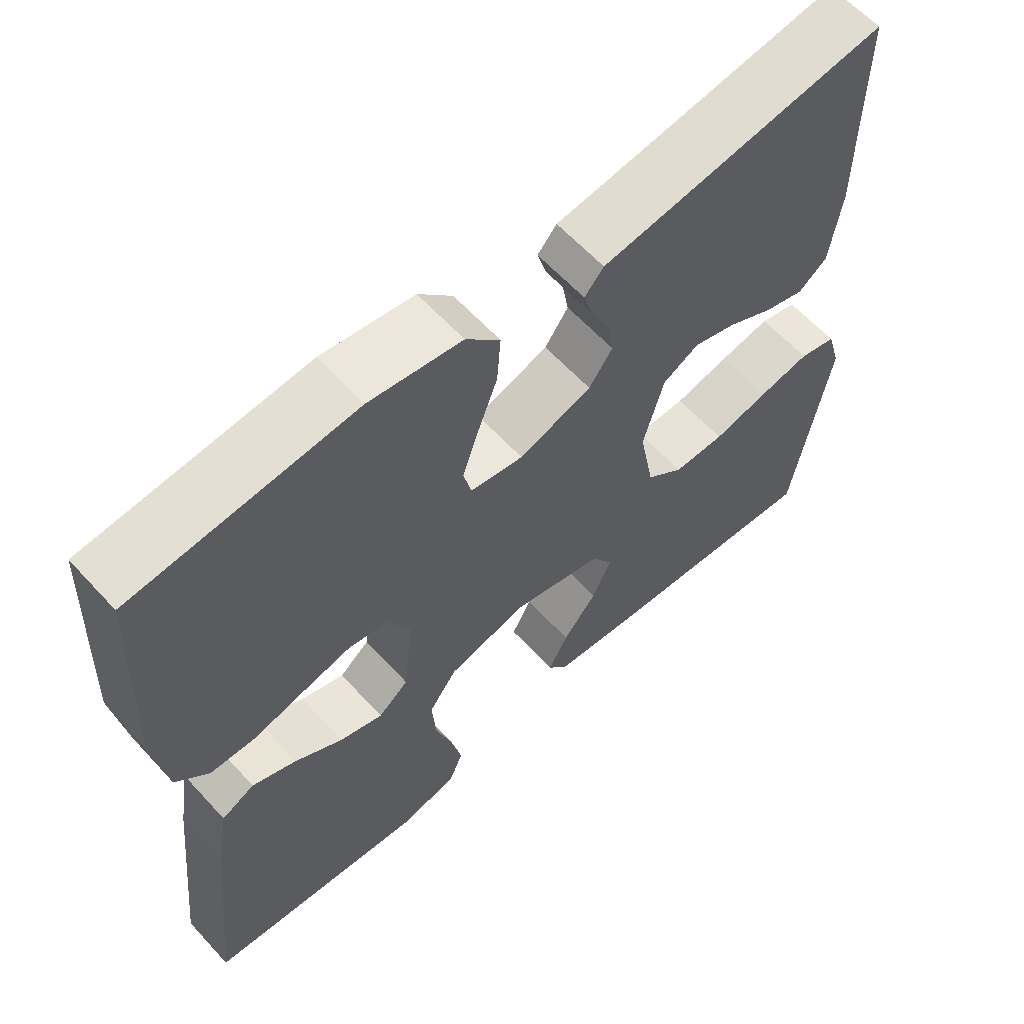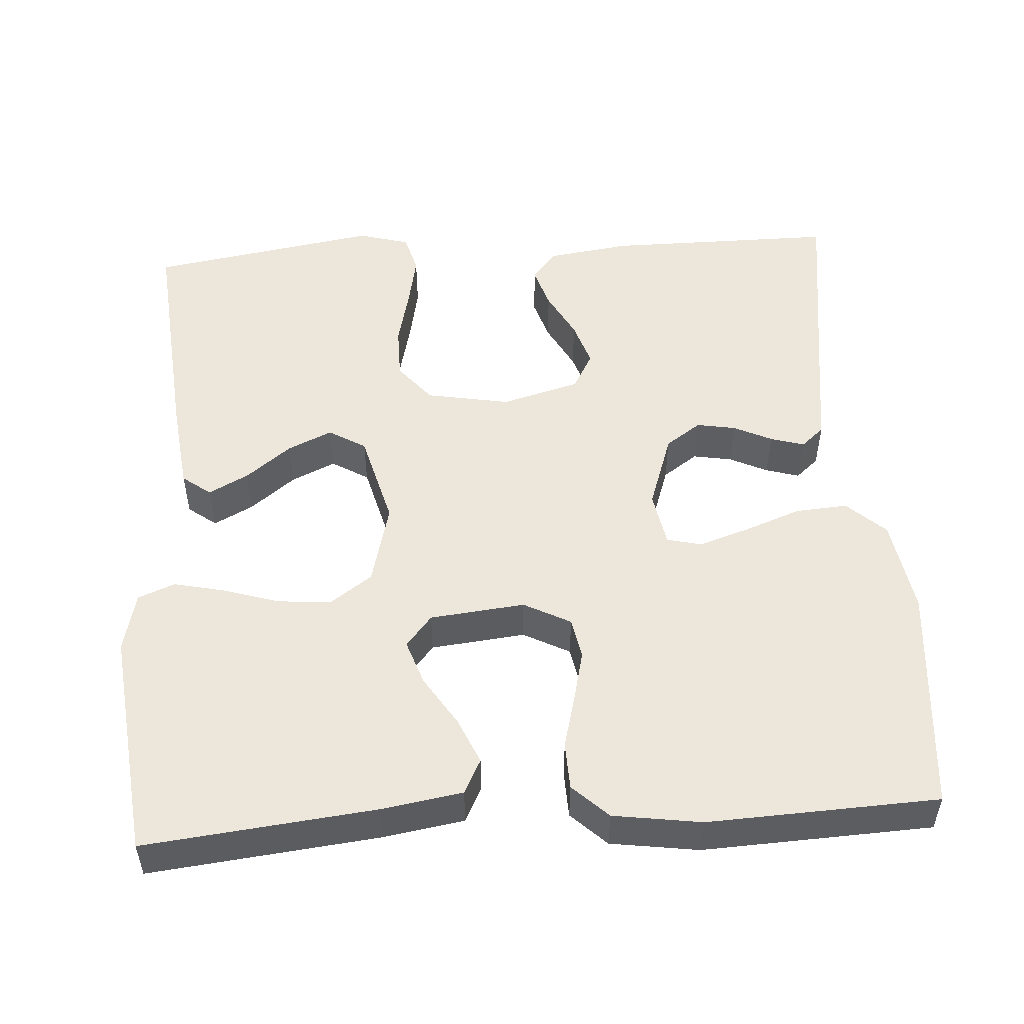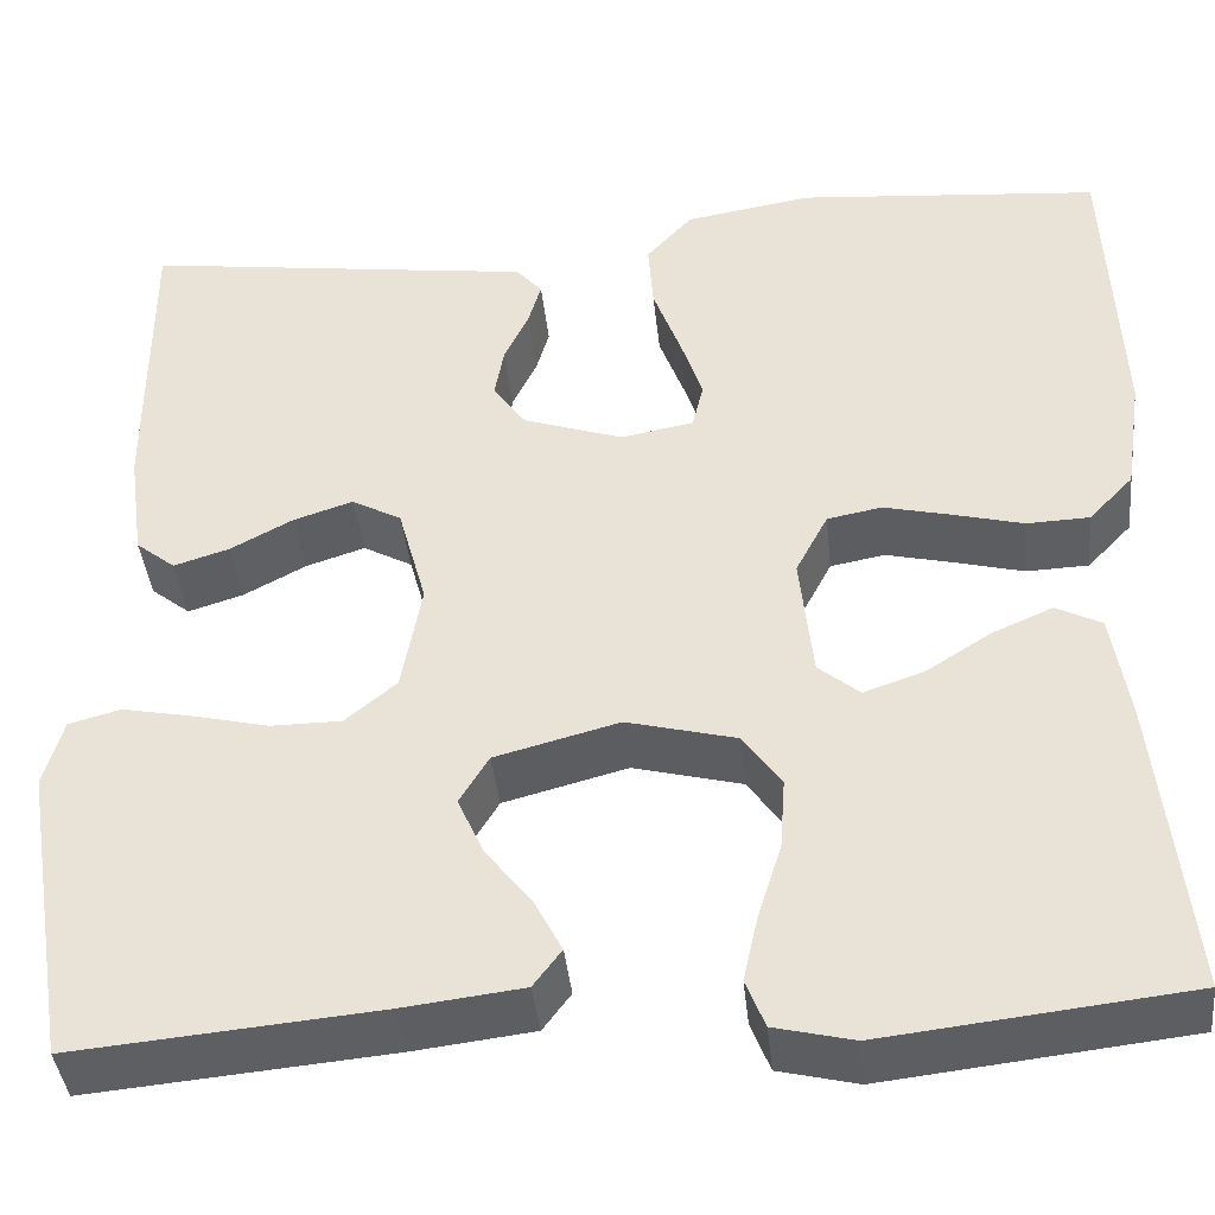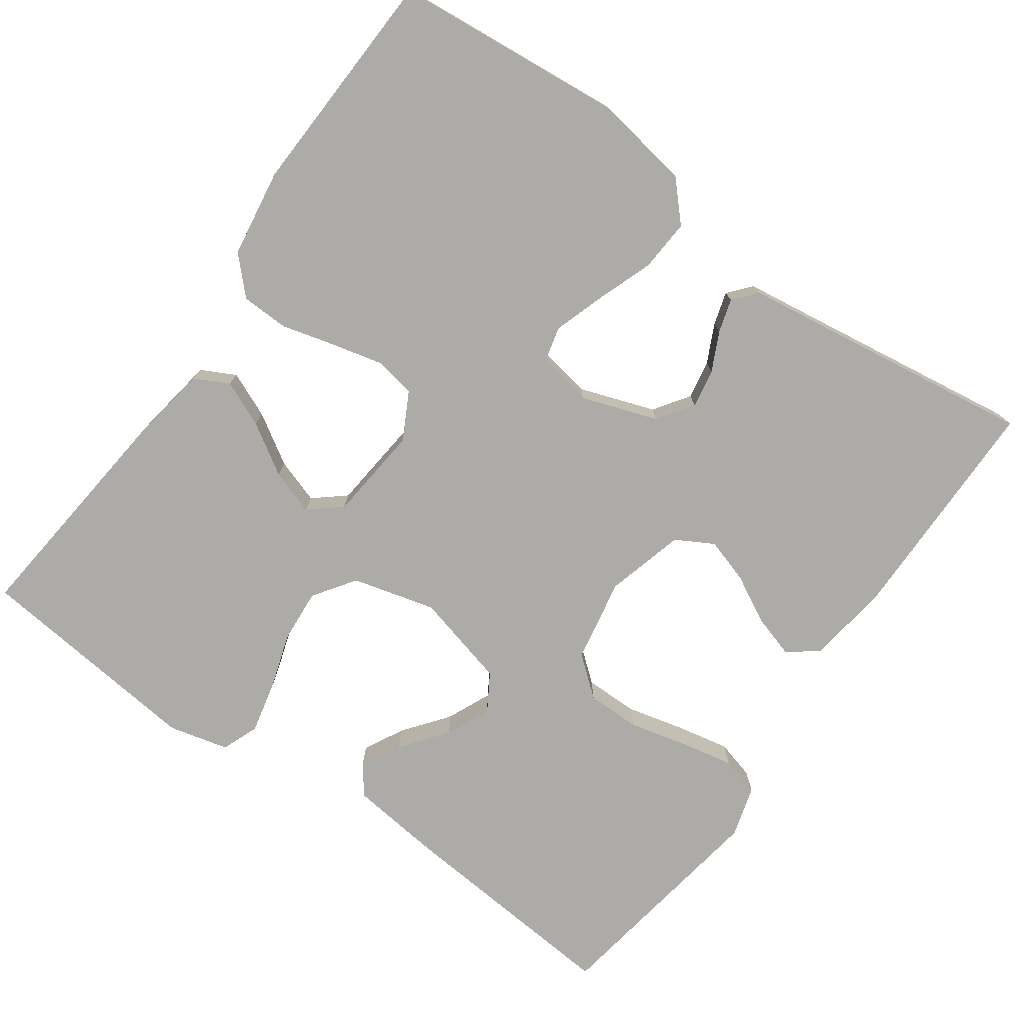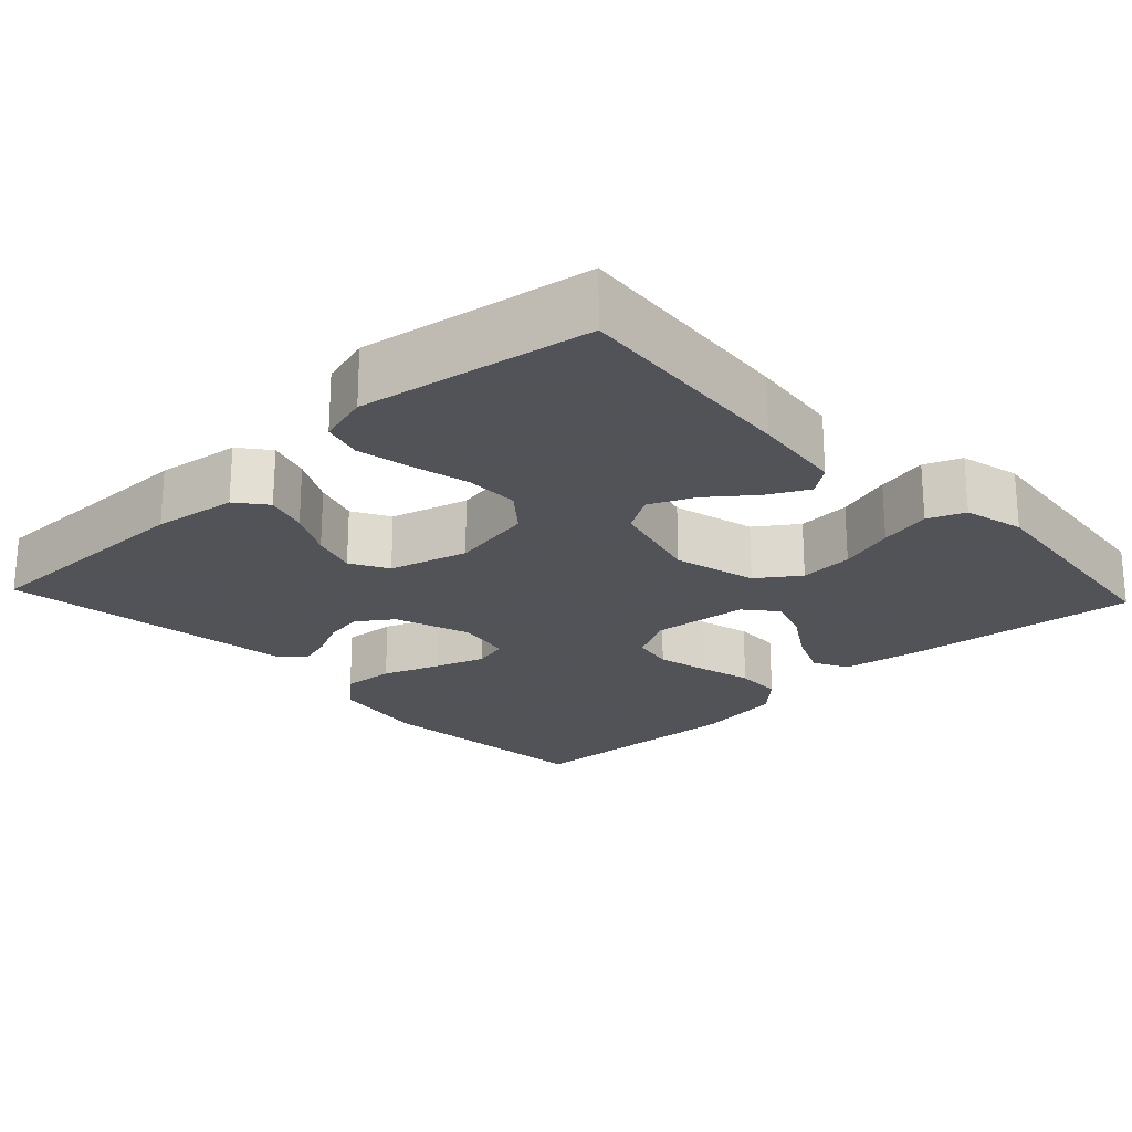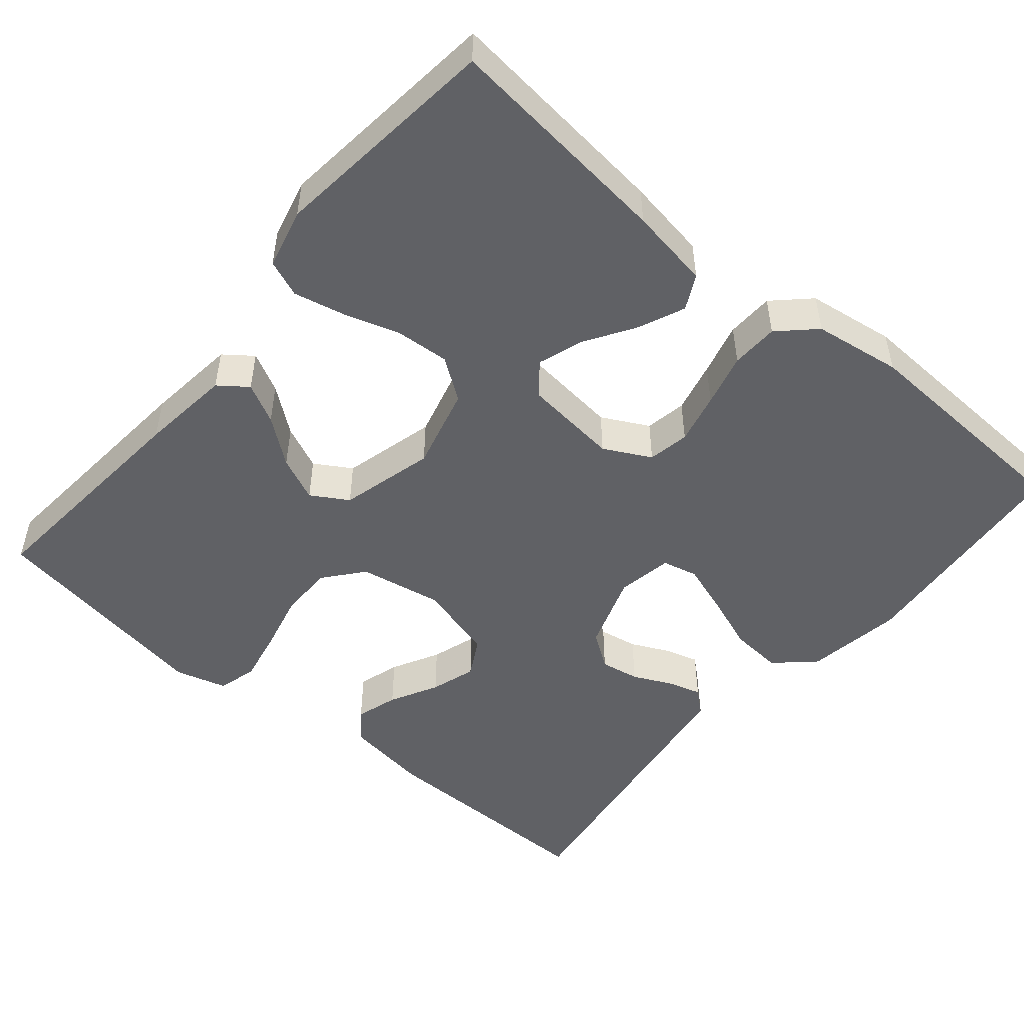
<metadata>
{"format":"obj","ext":"obj","renderer":"f3d","projection":"perspective","resolution":1024,"background":"white","views":[{"elev":61.5,"azim":-42.3,"up":"+Z"},{"elev":51.7,"azim":-93.8,"up":"+Y"},{"elev":-40.6,"azim":-174.0,"up":"+Z"},{"elev":-76.5,"azim":-35.2,"up":"+Y"},{"elev":-22.5,"azim":133.2,"up":"+Y"},{"elev":-50.1,"azim":-130.1,"up":"+Y"}]}
</metadata>
<code>
v -0.5 0.07 -0.5
v -0.468 0.07 -0.2
v -0.451 0.07 -0.094
v -0.406 0.07 -0.071
v -0.346 0.07 -0.097
v -0.281 0.07 -0.138
v -0.222 0.07 -0.158
v -0.181 0.07 -0.124
v -0.168 0.07 0
v -0.2 0.07 0.061
v -0.254 0.07 0.071
v -0.321 0.07 0.055
v -0.39 0.07 0.037
v -0.452 0.07 0.039
v -0.496 0.07 0.085
v -0.513 0.07 0.2
v -0.5 0.07 0.5
v -0.2 0.07 0.527
v -0.075 0.07 0.507
v -0.029 0.07 0.457
v -0.034 0.07 0.389
v -0.061 0.07 0.316
v -0.083 0.07 0.25
v -0.072 0.07 0.204
v 0 0.07 0.191
v 0.099 0.07 0.225
v 0.131 0.07 0.271
v 0.122 0.07 0.322
v 0.098 0.07 0.372
v 0.085 0.07 0.416
v 0.111 0.07 0.446
v 0.2 0.07 0.458
v 0.5 0.07 0.5
v 0.5 0.07 0.2
v 0.485 0.07 0.091
v 0.446 0.07 0.06
v 0.391 0.07 0.077
v 0.329 0.07 0.11
v 0.27 0.07 0.129
v 0.221 0.07 0.102
v 0.193 0.07 0
v 0.213 0.07 -0.109
v 0.264 0.07 -0.151
v 0.334 0.07 -0.151
v 0.409 0.07 -0.133
v 0.479 0.07 -0.119
v 0.53 0.07 -0.133
v 0.549 0.07 -0.2
v 0.5 0.07 -0.5
v 0.2 0.07 -0.474
v 0.081 0.07 -0.46
v 0.053 0.07 -0.423
v 0.08 0.07 -0.371
v 0.126 0.07 -0.312
v 0.152 0.07 -0.254
v 0.123 0.07 -0.206
v 0 0.07 -0.174
v -0.108 0.07 -0.202
v -0.146 0.07 -0.256
v -0.141 0.07 -0.326
v -0.118 0.07 -0.399
v -0.103 0.07 -0.466
v -0.122 0.07 -0.514
v -0.2 0.07 -0.533
v -0.5 0 -0.5
v -0.468 0 -0.2
v -0.451 0 -0.094
v -0.406 0 -0.071
v -0.346 0 -0.097
v -0.281 0 -0.138
v -0.222 0 -0.158
v -0.181 0 -0.124
v -0.168 0 0
v -0.2 0 0.061
v -0.254 0 0.071
v -0.321 0 0.055
v -0.39 0 0.037
v -0.452 0 0.039
v -0.496 0 0.085
v -0.513 0 0.2
v -0.5 0 0.5
v -0.2 0 0.527
v -0.075 0 0.507
v -0.029 0 0.457
v -0.034 0 0.389
v -0.061 0 0.316
v -0.083 0 0.25
v -0.072 0 0.204
v 0 0 0.191
v 0.099 0 0.225
v 0.131 0 0.271
v 0.122 0 0.322
v 0.098 0 0.372
v 0.085 0 0.416
v 0.111 0 0.446
v 0.2 0 0.458
v 0.5 0 0.5
v 0.5 0 0.2
v 0.485 0 0.091
v 0.446 0 0.06
v 0.391 0 0.077
v 0.329 0 0.11
v 0.27 0 0.129
v 0.221 0 0.102
v 0.193 0 0
v 0.213 0 -0.109
v 0.264 0 -0.151
v 0.334 0 -0.151
v 0.409 0 -0.133
v 0.479 0 -0.119
v 0.53 0 -0.133
v 0.549 0 -0.2
v 0.5 0 -0.5
v 0.2 0 -0.474
v 0.081 0 -0.46
v 0.053 0 -0.423
v 0.08 0 -0.371
v 0.126 0 -0.312
v 0.152 0 -0.254
v 0.123 0 -0.206
v 0 0 -0.174
v -0.108 0 -0.202
v -0.146 0 -0.256
v -0.141 0 -0.326
v -0.118 0 -0.399
v -0.103 0 -0.466
v -0.122 0 -0.514
v -0.2 0 -0.533
f 60 61 62 63
f 60 63 64 1
f 51 52 53 54
f 51 54 55
f 50 51 55
f 49 50 55
f 48 49 55 56
f 44 45 46 47
f 44 47 48 56
f 35 36 37 38
f 35 38 39
f 32 33 34 35
f 32 35 39
f 31 32 39 40
f 28 29 30 31
f 27 28 31 40
f 19 20 21 22
f 19 22 23
f 18 19 23
f 17 18 23 24
f 15 16 17 24
f 12 13 14 15
f 11 12 15 24
f 3 4 5 6
f 3 6 7
f 2 3 7
f 59 60 1 2
f 58 59 2 7
f 57 58 7 8
f 43 44 56 57
f 42 43 57 8
f 41 42 8 9
f 26 27 40 41
f 25 26 41 9
f 10 11 24 25
f 9 10 25
f 127 126 125 124
f 65 128 127 124
f 118 117 116 115
f 119 118 115
f 119 115 114
f 119 114 113
f 120 119 113 112
f 111 110 109 108
f 120 112 111 108
f 102 101 100 99
f 103 102 99
f 99 98 97 96
f 103 99 96
f 104 103 96 95
f 95 94 93 92
f 104 95 92 91
f 86 85 84 83
f 87 86 83
f 87 83 82
f 88 87 82 81
f 88 81 80 79
f 79 78 77 76
f 88 79 76 75
f 70 69 68 67
f 71 70 67
f 71 67 66
f 66 65 124 123
f 71 66 123 122
f 72 71 122 121
f 121 120 108 107
f 72 121 107 106
f 73 72 106 105
f 105 104 91 90
f 73 105 90 89
f 89 88 75 74
f 89 74 73
f 1 65 66 2
f 2 66 67 3
f 3 67 68 4
f 4 68 69 5
f 5 69 70 6
f 6 70 71 7
f 7 71 72 8
f 8 72 73 9
f 9 73 74 10
f 10 74 75 11
f 11 75 76 12
f 12 76 77 13
f 13 77 78 14
f 14 78 79 15
f 15 79 80 16
f 16 80 81 17
f 17 81 82 18
f 18 82 83 19
f 19 83 84 20
f 20 84 85 21
f 21 85 86 22
f 22 86 87 23
f 23 87 88 24
f 24 88 89 25
f 25 89 90 26
f 26 90 91 27
f 27 91 92 28
f 28 92 93 29
f 29 93 94 30
f 30 94 95 31
f 31 95 96 32
f 32 96 97 33
f 33 97 98 34
f 34 98 99 35
f 35 99 100 36
f 36 100 101 37
f 37 101 102 38
f 38 102 103 39
f 39 103 104 40
f 40 104 105 41
f 41 105 106 42
f 42 106 107 43
f 43 107 108 44
f 44 108 109 45
f 45 109 110 46
f 46 110 111 47
f 47 111 112 48
f 48 112 113 49
f 49 113 114 50
f 50 114 115 51
f 51 115 116 52
f 52 116 117 53
f 53 117 118 54
f 54 118 119 55
f 55 119 120 56
f 56 120 121 57
f 57 121 122 58
f 58 122 123 59
f 59 123 124 60
f 60 124 125 61
f 61 125 126 62
f 62 126 127 63
f 63 127 128 64
f 64 128 65 1

</code>
